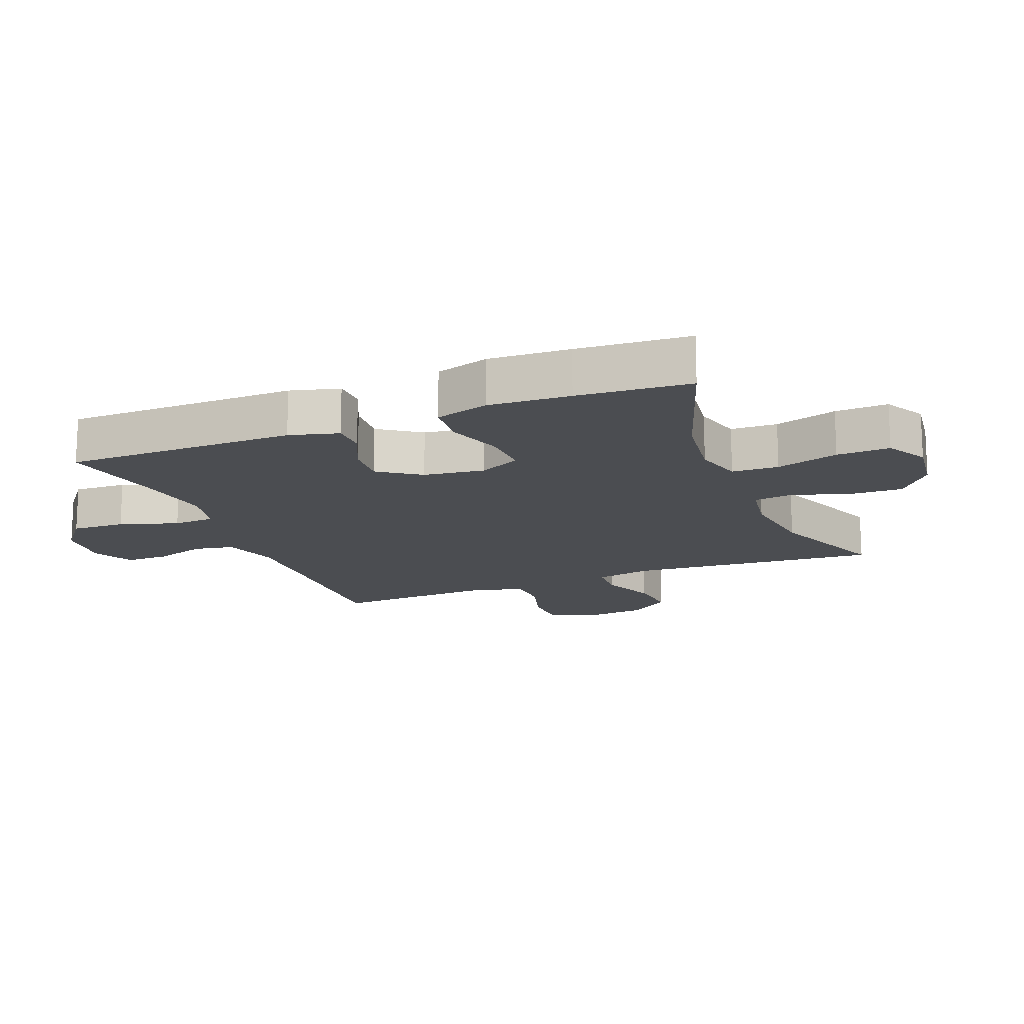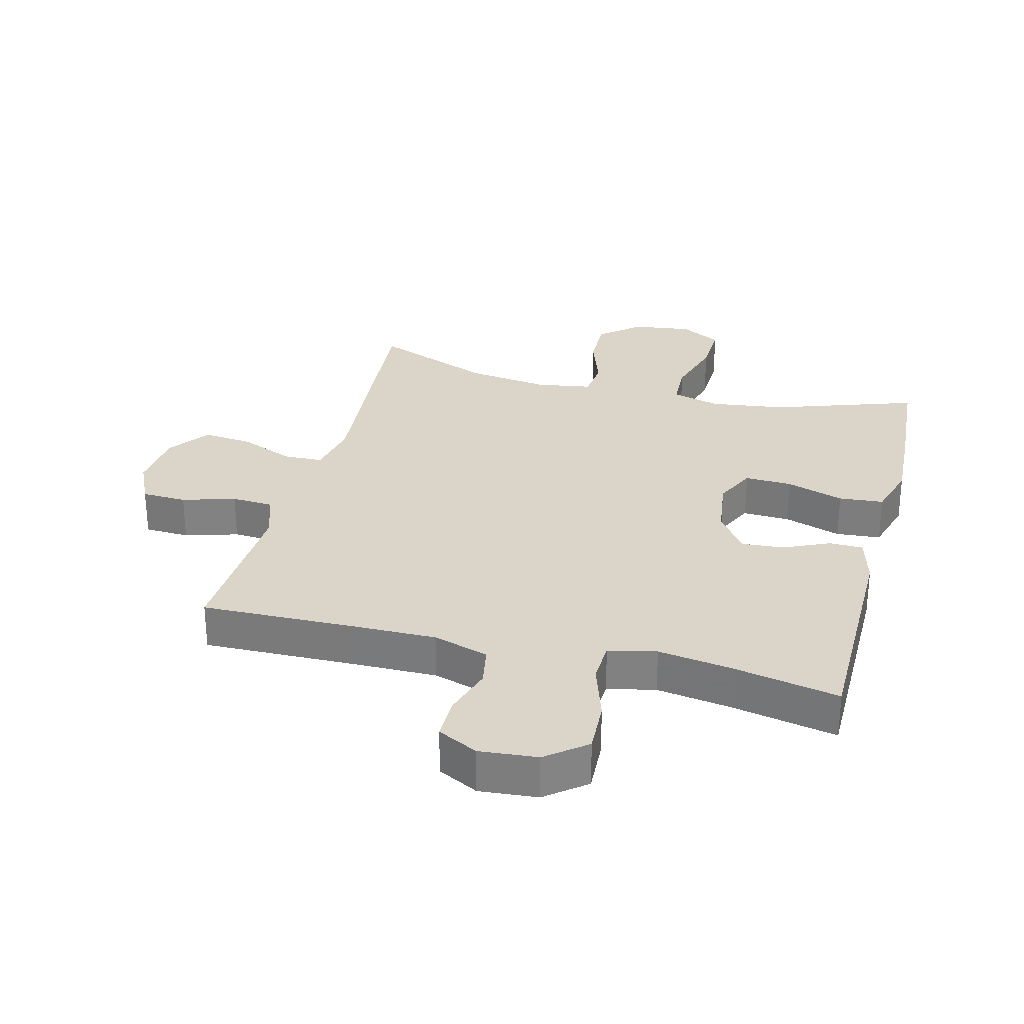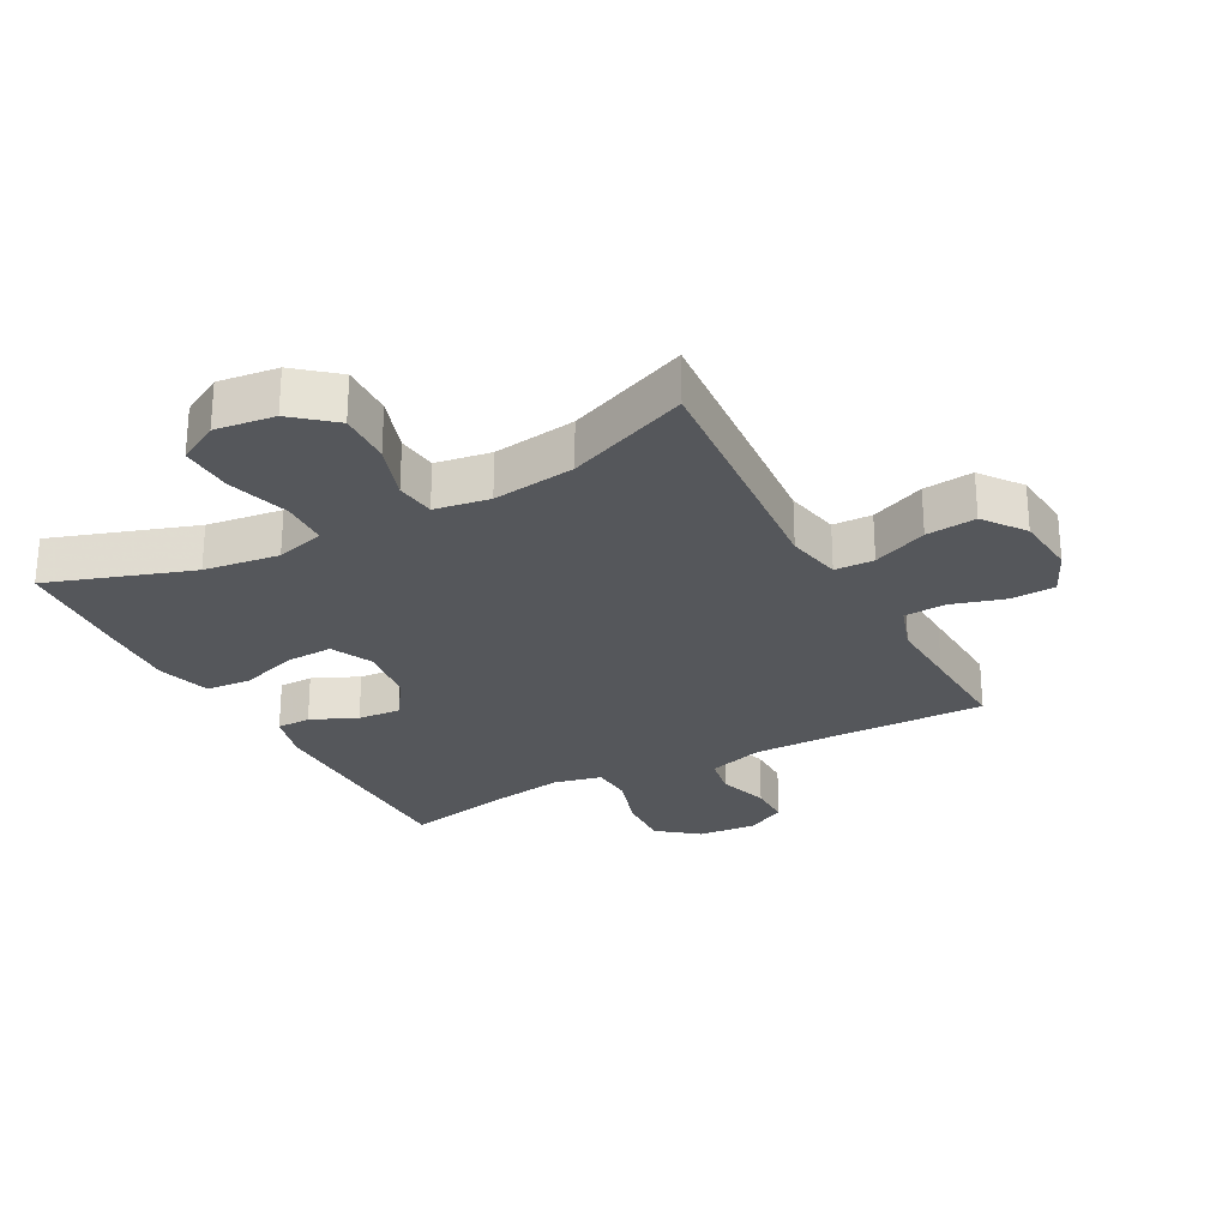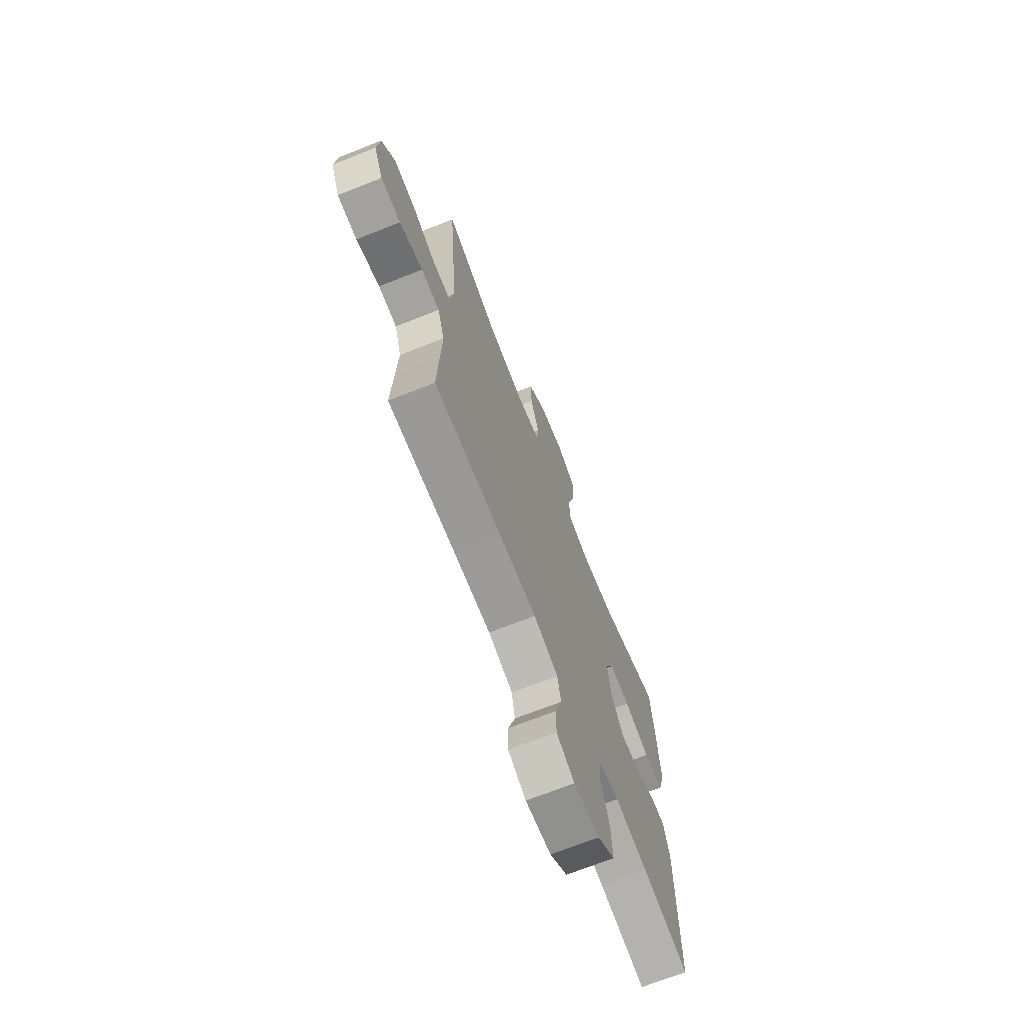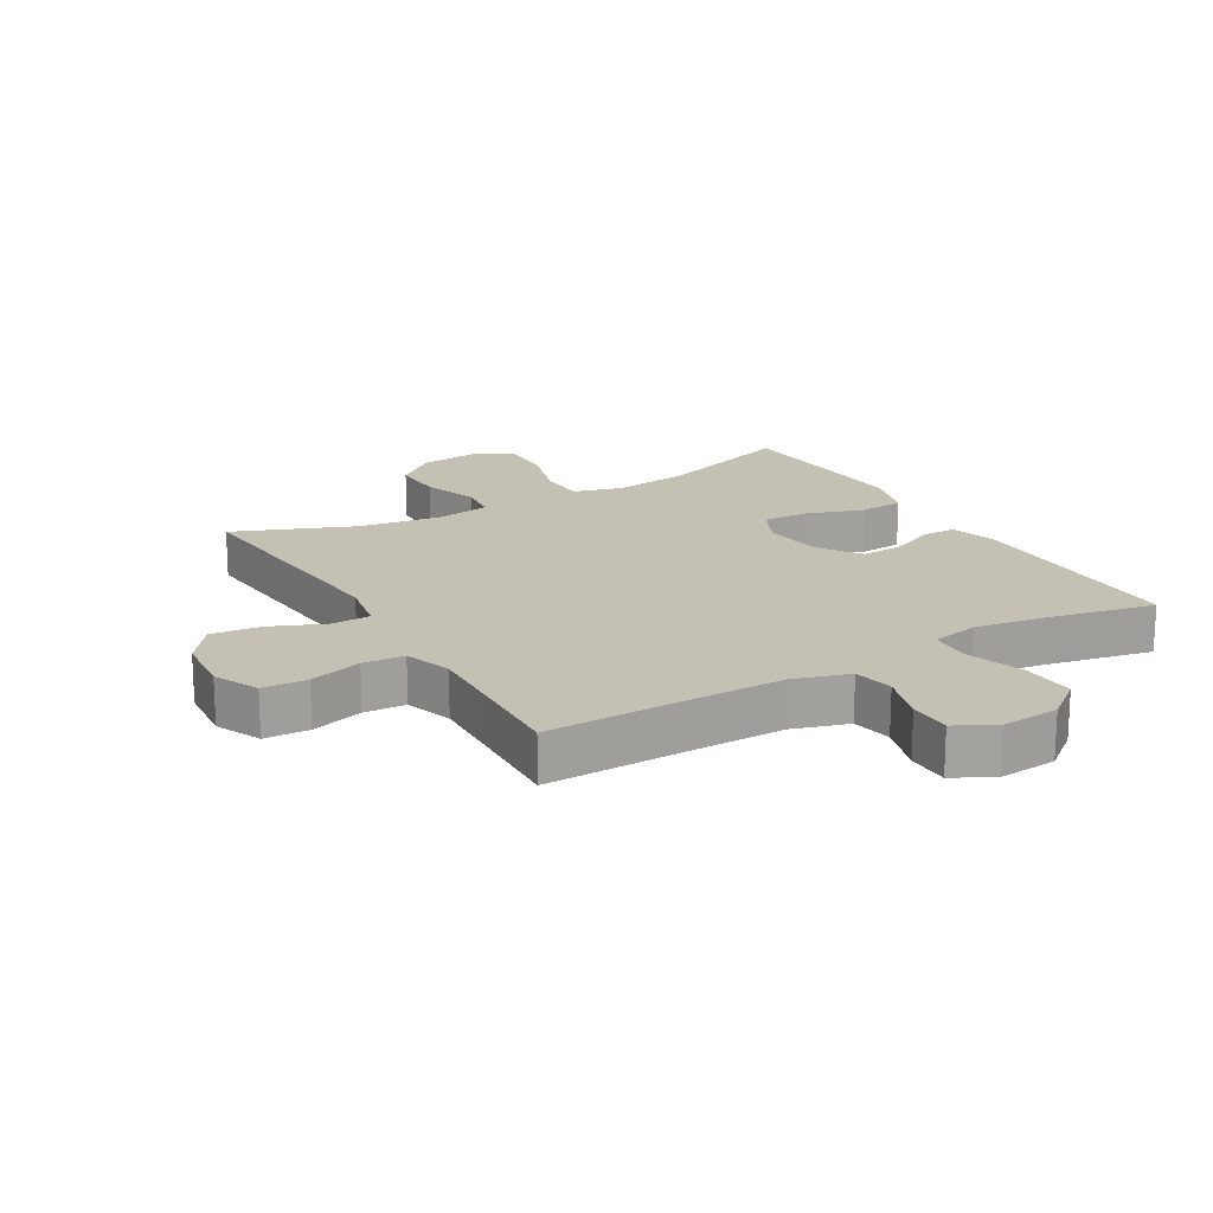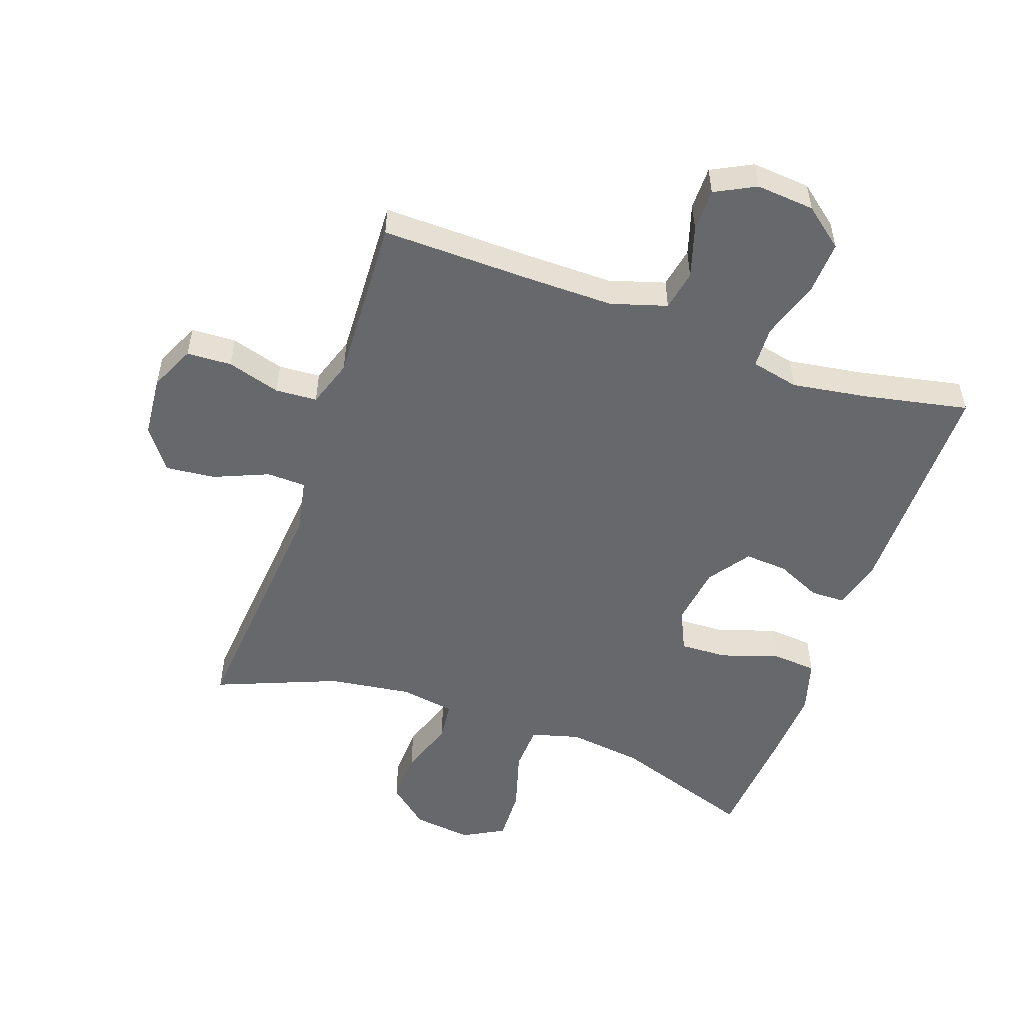
<metadata>
{"format":"obj","ext":"obj","renderer":"f3d","projection":"perspective","resolution":1024,"background":"white","views":[{"elev":-15.9,"azim":-68.3,"up":"+Y"},{"elev":29.3,"azim":-165.6,"up":"+Y"},{"elev":-26.7,"azim":28.4,"up":"+Y"},{"elev":-70.0,"azim":111.6,"up":"+Z"},{"elev":18.3,"azim":149.8,"up":"+Y"},{"elev":-52.4,"azim":160.6,"up":"+Y"}]}
</metadata>
<code>
v 0.5 0.07 -0.5
v 0.255 0.07 -0.495
v 0.124 0.07 -0.494
v 0.036 0.07 -0.521
v 0.024 0.07 -0.585
v 0.049 0.07 -0.666
v 0.049 0.07 -0.734
v -0.015 0.07 -0.767
v -0.107 0.07 -0.759
v -0.17 0.07 -0.709
v -0.166 0.07 -0.624
v -0.136 0.07 -0.531
v -0.139 0.07 -0.465
v -0.215 0.07 -0.448
v -0.332 0.07 -0.466
v -0.5 0.07 -0.5
v -0.501 0.07 -0.134
v -0.48 0.07 -0.056
v -0.426 0.07 -0.055
v -0.354 0.07 -0.088
v -0.286 0.07 -0.093
v -0.24 0.07 -0.027
v -0.227 0.07 0.069
v -0.258 0.07 0.135
v -0.333 0.07 0.132
v -0.424 0.07 0.102
v -0.495 0.07 0.108
v -0.52 0.07 0.193
v -0.513 0.07 0.322
v -0.5 0.07 0.5
v -0.274 0.07 0.423
v -0.155 0.07 0.407
v -0.078 0.07 0.428
v -0.075 0.07 0.502
v -0.104 0.07 0.601
v -0.107 0.07 0.685
v -0.042 0.07 0.721
v 0.052 0.07 0.709
v 0.116 0.07 0.655
v 0.113 0.07 0.571
v 0.083 0.07 0.482
v 0.09 0.07 0.419
v 0.177 0.07 0.405
v 0.308 0.07 0.423
v 0.5 0.07 0.5
v 0.466 0.07 0.101
v 0.483 0.07 0.014
v 0.545 0.07 0.012
v 0.631 0.07 0.048
v 0.71 0.07 0.056
v 0.758 0.07 -0.009
v 0.767 0.07 -0.107
v 0.734 0.07 -0.179
v 0.663 0.07 -0.182
v 0.579 0.07 -0.157
v 0.513 0.07 -0.161
v 0.488 0.07 -0.236
v 0.493 0.07 -0.35
v 0.5 0 -0.5
v 0.255 0 -0.495
v 0.124 0 -0.494
v 0.036 0 -0.521
v 0.024 0 -0.585
v 0.049 0 -0.666
v 0.049 0 -0.734
v -0.015 0 -0.767
v -0.107 0 -0.759
v -0.17 0 -0.709
v -0.166 0 -0.624
v -0.136 0 -0.531
v -0.139 0 -0.465
v -0.215 0 -0.448
v -0.332 0 -0.466
v -0.5 0 -0.5
v -0.501 0 -0.134
v -0.48 0 -0.056
v -0.426 0 -0.055
v -0.354 0 -0.088
v -0.286 0 -0.093
v -0.24 0 -0.027
v -0.227 0 0.069
v -0.258 0 0.135
v -0.333 0 0.132
v -0.424 0 0.102
v -0.495 0 0.108
v -0.52 0 0.193
v -0.513 0 0.322
v -0.5 0 0.5
v -0.274 0 0.423
v -0.155 0 0.407
v -0.078 0 0.428
v -0.075 0 0.502
v -0.104 0 0.601
v -0.107 0 0.685
v -0.042 0 0.721
v 0.052 0 0.709
v 0.116 0 0.655
v 0.113 0 0.571
v 0.083 0 0.482
v 0.09 0 0.419
v 0.177 0 0.405
v 0.308 0 0.423
v 0.5 0 0.5
v 0.466 0 0.101
v 0.483 0 0.014
v 0.545 0 0.012
v 0.631 0 0.048
v 0.71 0 0.056
v 0.758 0 -0.009
v 0.767 0 -0.107
v 0.734 0 -0.179
v 0.663 0 -0.182
v 0.579 0 -0.157
v 0.513 0 -0.161
v 0.488 0 -0.236
v 0.493 0 -0.35
f 52 53 54 55
f 52 55 56
f 51 52 56
f 48 49 50 51
f 47 48 51 56
f 46 47 56 57
f 44 45 46
f 43 44 46 57
f 38 39 40 41
f 38 41 42
f 37 38 42
f 34 35 36 37
f 33 34 37 42
f 32 33 42 43
f 28 29 30 31
f 28 31 32
f 25 26 27 28
f 24 25 28 32
f 23 24 32 43
f 17 18 19 20
f 15 16 17 20
f 14 15 20 21
f 13 14 21 22
f 9 10 11 12
f 9 12 13
f 8 9 13
f 5 6 7 8
f 4 5 8 13
f 3 4 13 22
f 58 1 2
f 23 43 57 58
f 22 23 58
f 2 3 22 58
f 113 112 111 110
f 114 113 110
f 114 110 109
f 109 108 107 106
f 114 109 106 105
f 115 114 105 104
f 104 103 102
f 115 104 102 101
f 99 98 97 96
f 100 99 96
f 100 96 95
f 95 94 93 92
f 100 95 92 91
f 101 100 91 90
f 89 88 87 86
f 90 89 86
f 86 85 84 83
f 90 86 83 82
f 101 90 82 81
f 78 77 76 75
f 78 75 74 73
f 79 78 73 72
f 80 79 72 71
f 70 69 68 67
f 71 70 67
f 71 67 66
f 66 65 64 63
f 71 66 63 62
f 80 71 62 61
f 60 59 116
f 116 115 101 81
f 116 81 80
f 116 80 61 60
f 1 59 60 2
f 2 60 61 3
f 3 61 62 4
f 4 62 63 5
f 5 63 64 6
f 6 64 65 7
f 7 65 66 8
f 8 66 67 9
f 9 67 68 10
f 10 68 69 11
f 11 69 70 12
f 12 70 71 13
f 13 71 72 14
f 14 72 73 15
f 15 73 74 16
f 16 74 75 17
f 17 75 76 18
f 18 76 77 19
f 19 77 78 20
f 20 78 79 21
f 21 79 80 22
f 22 80 81 23
f 23 81 82 24
f 24 82 83 25
f 25 83 84 26
f 26 84 85 27
f 27 85 86 28
f 28 86 87 29
f 29 87 88 30
f 30 88 89 31
f 31 89 90 32
f 32 90 91 33
f 33 91 92 34
f 34 92 93 35
f 35 93 94 36
f 36 94 95 37
f 37 95 96 38
f 38 96 97 39
f 39 97 98 40
f 40 98 99 41
f 41 99 100 42
f 42 100 101 43
f 43 101 102 44
f 44 102 103 45
f 45 103 104 46
f 46 104 105 47
f 47 105 106 48
f 48 106 107 49
f 49 107 108 50
f 50 108 109 51
f 51 109 110 52
f 52 110 111 53
f 53 111 112 54
f 54 112 113 55
f 55 113 114 56
f 56 114 115 57
f 57 115 116 58
f 58 116 59 1

</code>
